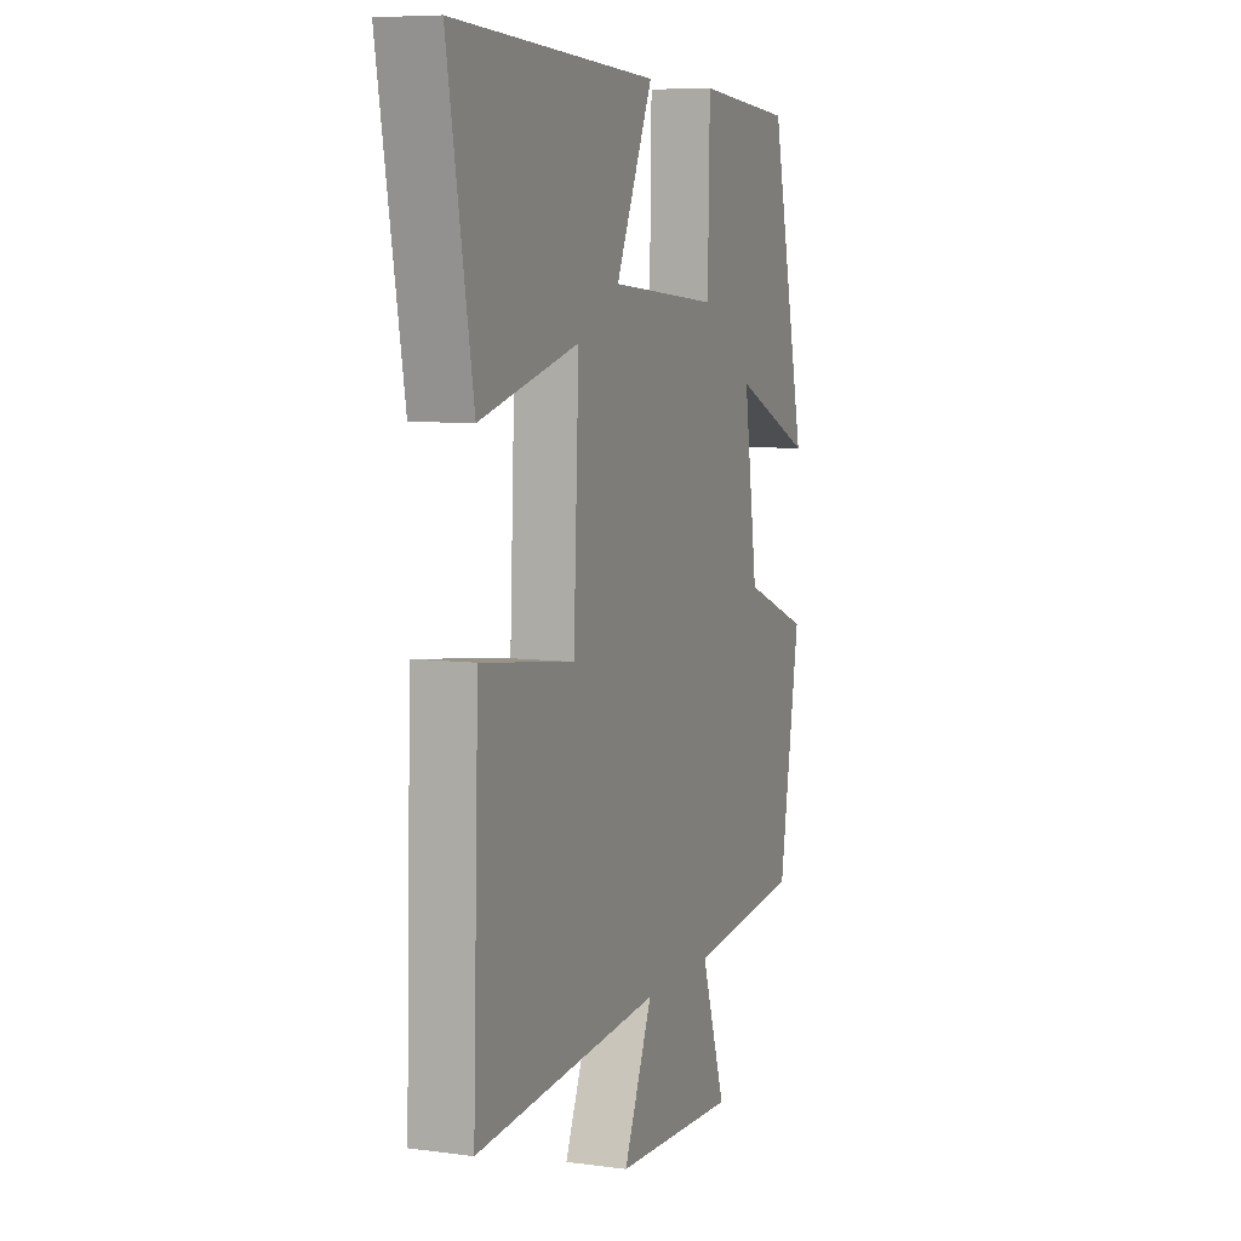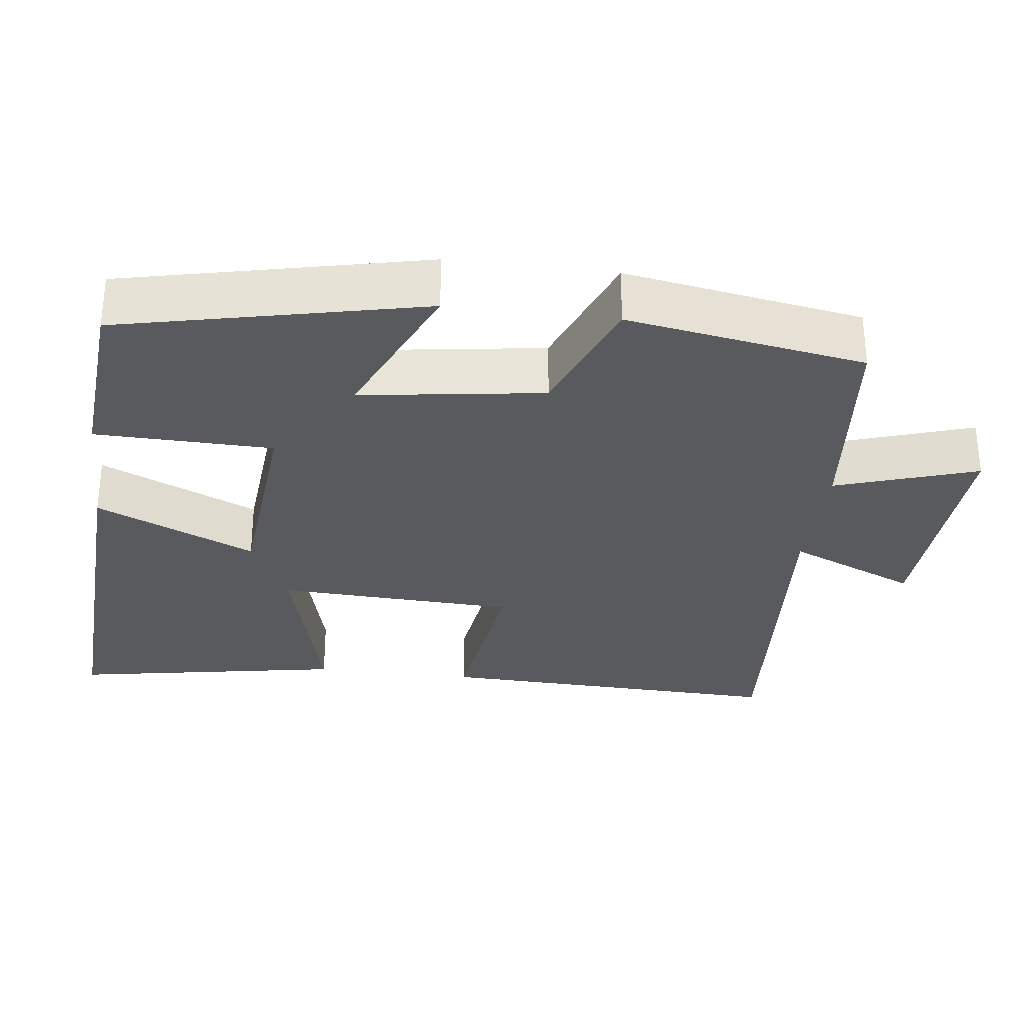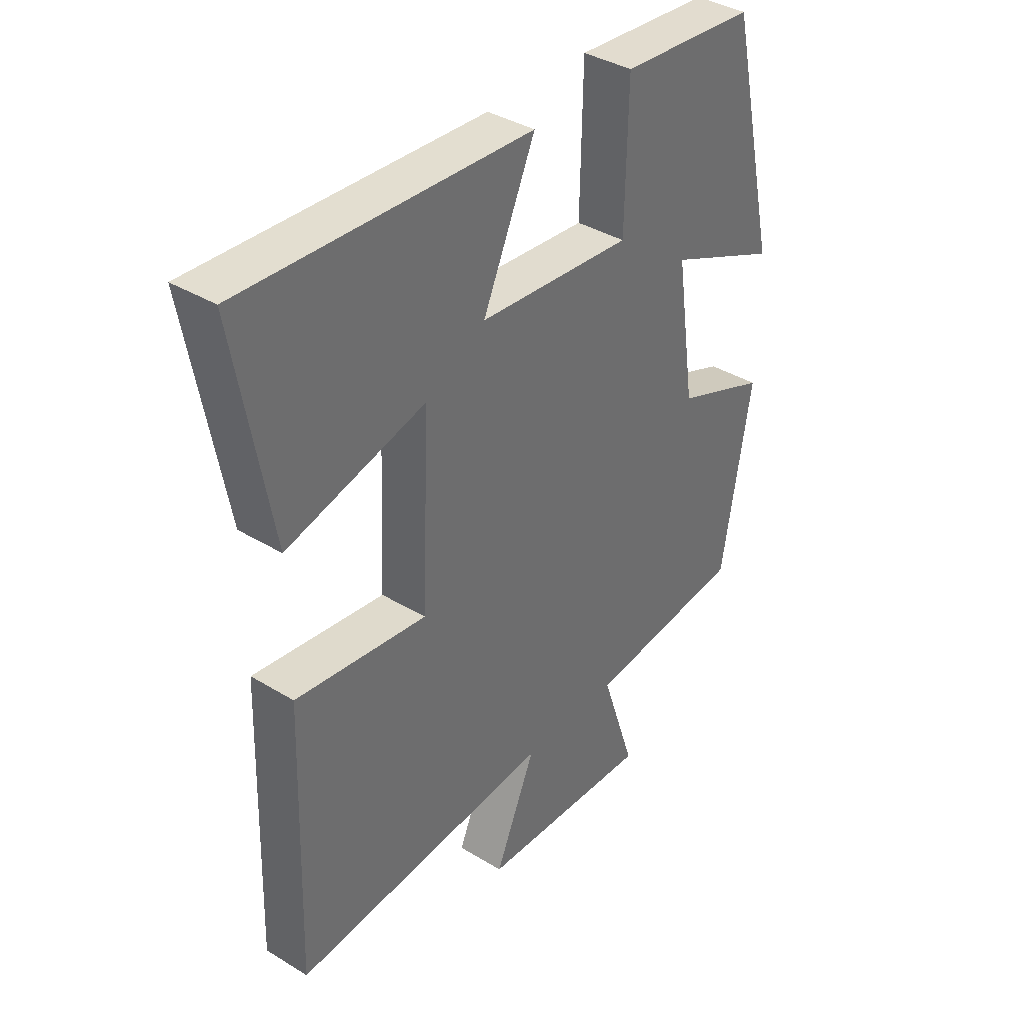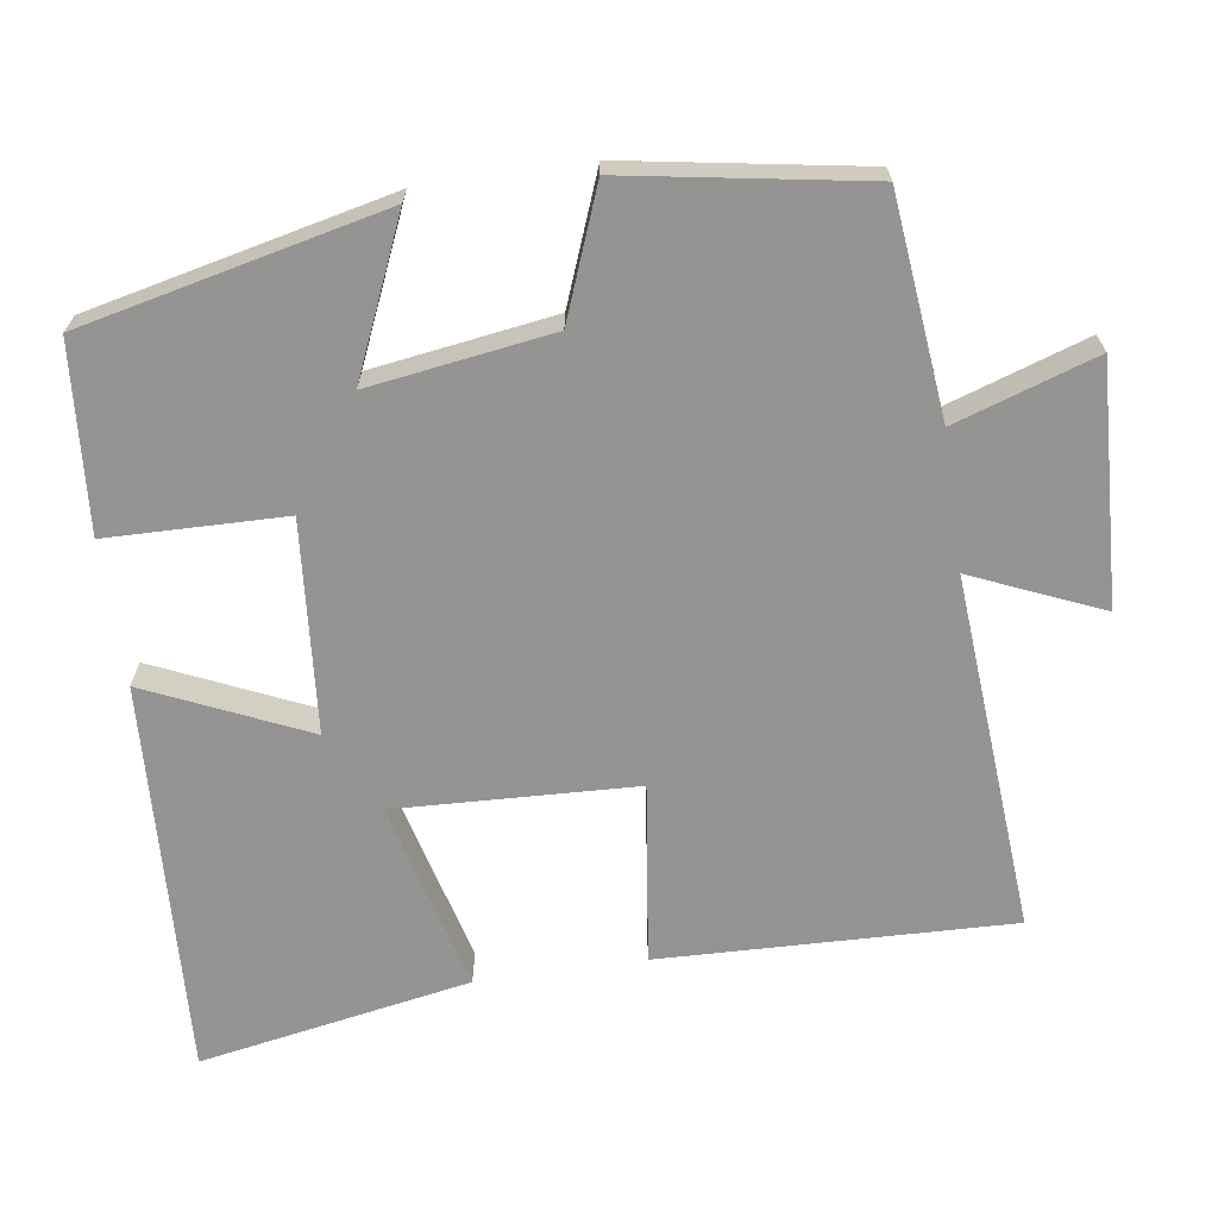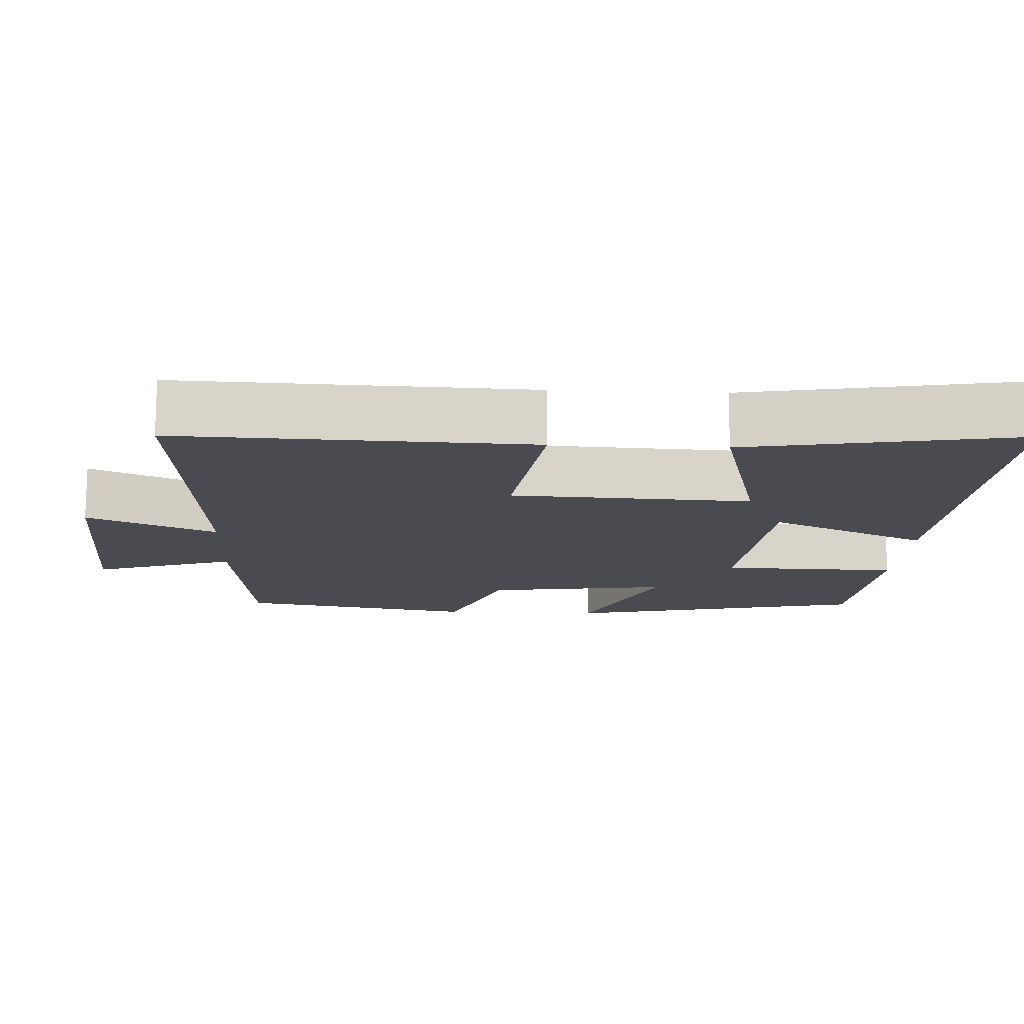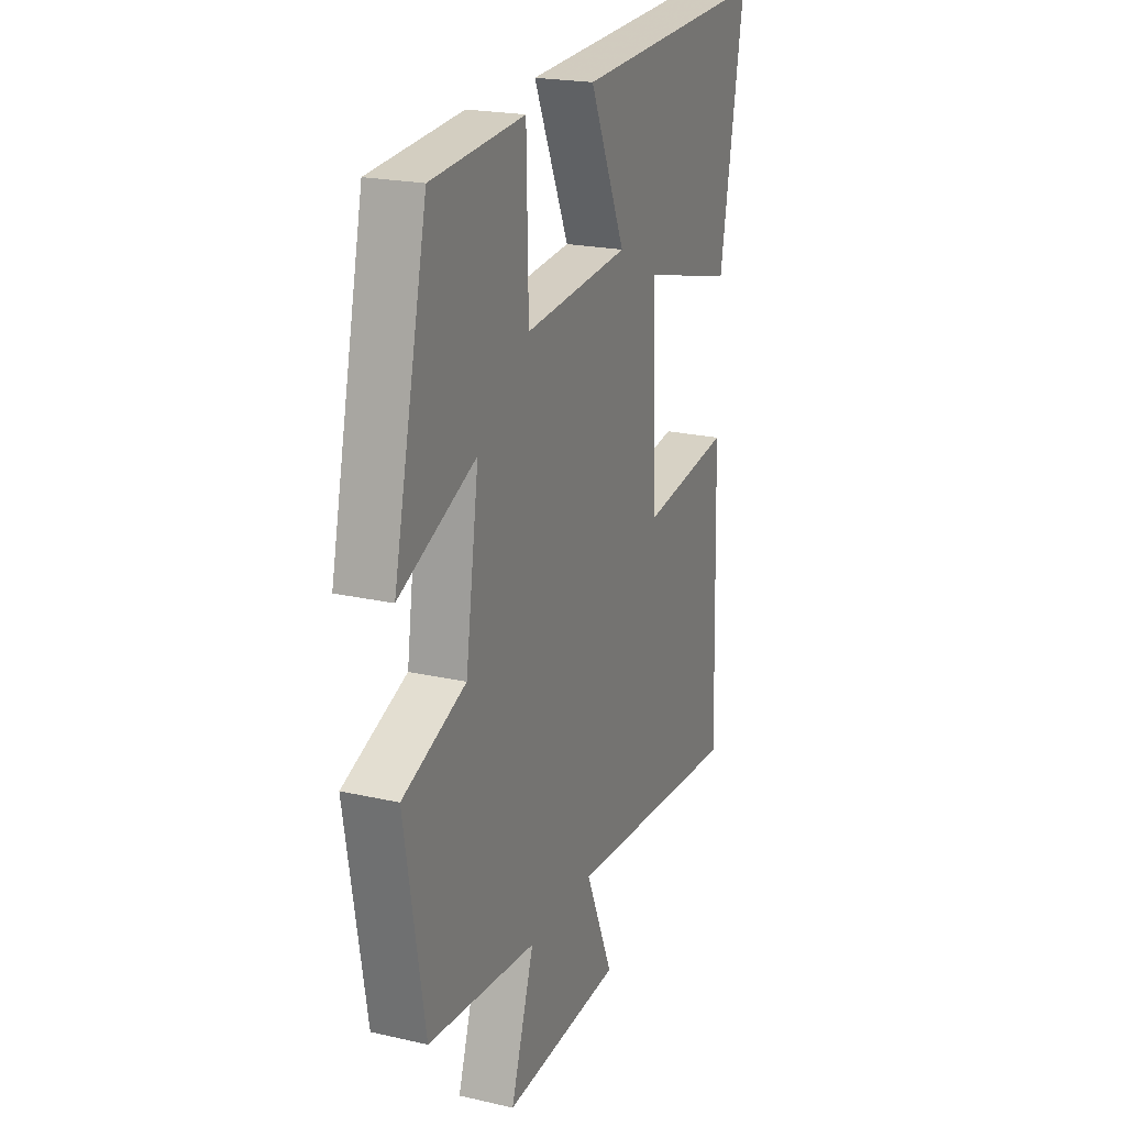
<metadata>
{"format":"obj","ext":"obj","renderer":"f3d","projection":"perspective","resolution":1024,"background":"white","views":[{"elev":7.4,"azim":-69.1,"up":"+Z"},{"elev":-30.5,"azim":82.8,"up":"+Y"},{"elev":37.7,"azim":-52.1,"up":"+Z"},{"elev":-66.9,"azim":98.3,"up":"+Y"},{"elev":-14.4,"azim":-93.0,"up":"+Y"},{"elev":21.3,"azim":112.1,"up":"+Z"}]}
</metadata>
<code>
v 0.446 0.07 -0.469
v 0.151 0.07 -0.5
v 0.214 0.07 -0.69
v -0.108 0.07 -0.674
v -0.033 0.07 -0.5
v -0.515 0.07 -0.536
v -0.5 0.07 -0.063
v -0.257 0.07 -0.095
v -0.243 0.07 0.227
v -0.5 0.07 0.161
v -0.566 0.07 0.527
v -0.035 0.07 0.5
v -0.132 0.07 0.285
v 0.152 0.07 0.261
v 0.157 0.07 0.5
v 0.408 0.07 0.48
v 0.5 0.07 0.073
v 0.293 0.07 0.163
v 0.329 0.07 -0.083
v 0.5 0.07 -0.149
v 0.446 0 -0.469
v 0.151 0 -0.5
v 0.214 0 -0.69
v -0.108 0 -0.674
v -0.033 0 -0.5
v -0.515 0 -0.536
v -0.5 0 -0.063
v -0.257 0 -0.095
v -0.243 0 0.227
v -0.5 0 0.161
v -0.566 0 0.527
v -0.035 0 0.5
v -0.132 0 0.285
v 0.152 0 0.261
v 0.157 0 0.5
v 0.408 0 0.48
v 0.5 0 0.073
v 0.293 0 0.163
v 0.329 0 -0.083
v 0.5 0 -0.149
f 19 20 1 2
f 18 19 2
f 15 16 17 18
f 14 15 18 2
f 13 14 2
f 10 11 12 13
f 9 10 13
f 8 9 13 2
f 5 6 7 8
f 5 8 2 3
f 3 4 5
f 22 21 40 39
f 22 39 38
f 38 37 36 35
f 22 38 35 34
f 22 34 33
f 33 32 31 30
f 33 30 29
f 22 33 29 28
f 28 27 26 25
f 23 22 28 25
f 25 24 23
f 1 21 22 2
f 2 22 23 3
f 3 23 24 4
f 4 24 25 5
f 5 25 26 6
f 6 26 27 7
f 7 27 28 8
f 8 28 29 9
f 9 29 30 10
f 10 30 31 11
f 11 31 32 12
f 12 32 33 13
f 13 33 34 14
f 14 34 35 15
f 15 35 36 16
f 16 36 37 17
f 17 37 38 18
f 18 38 39 19
f 19 39 40 20
f 20 40 21 1

</code>
